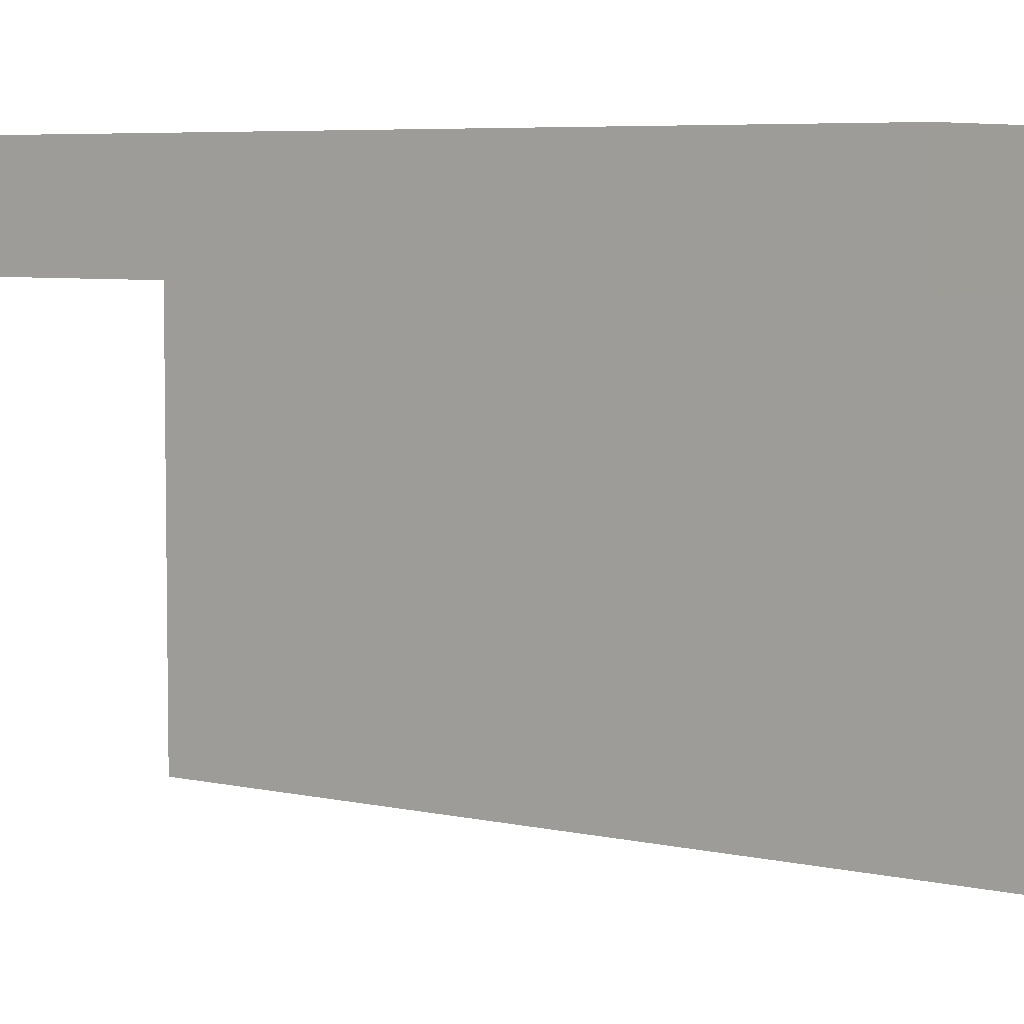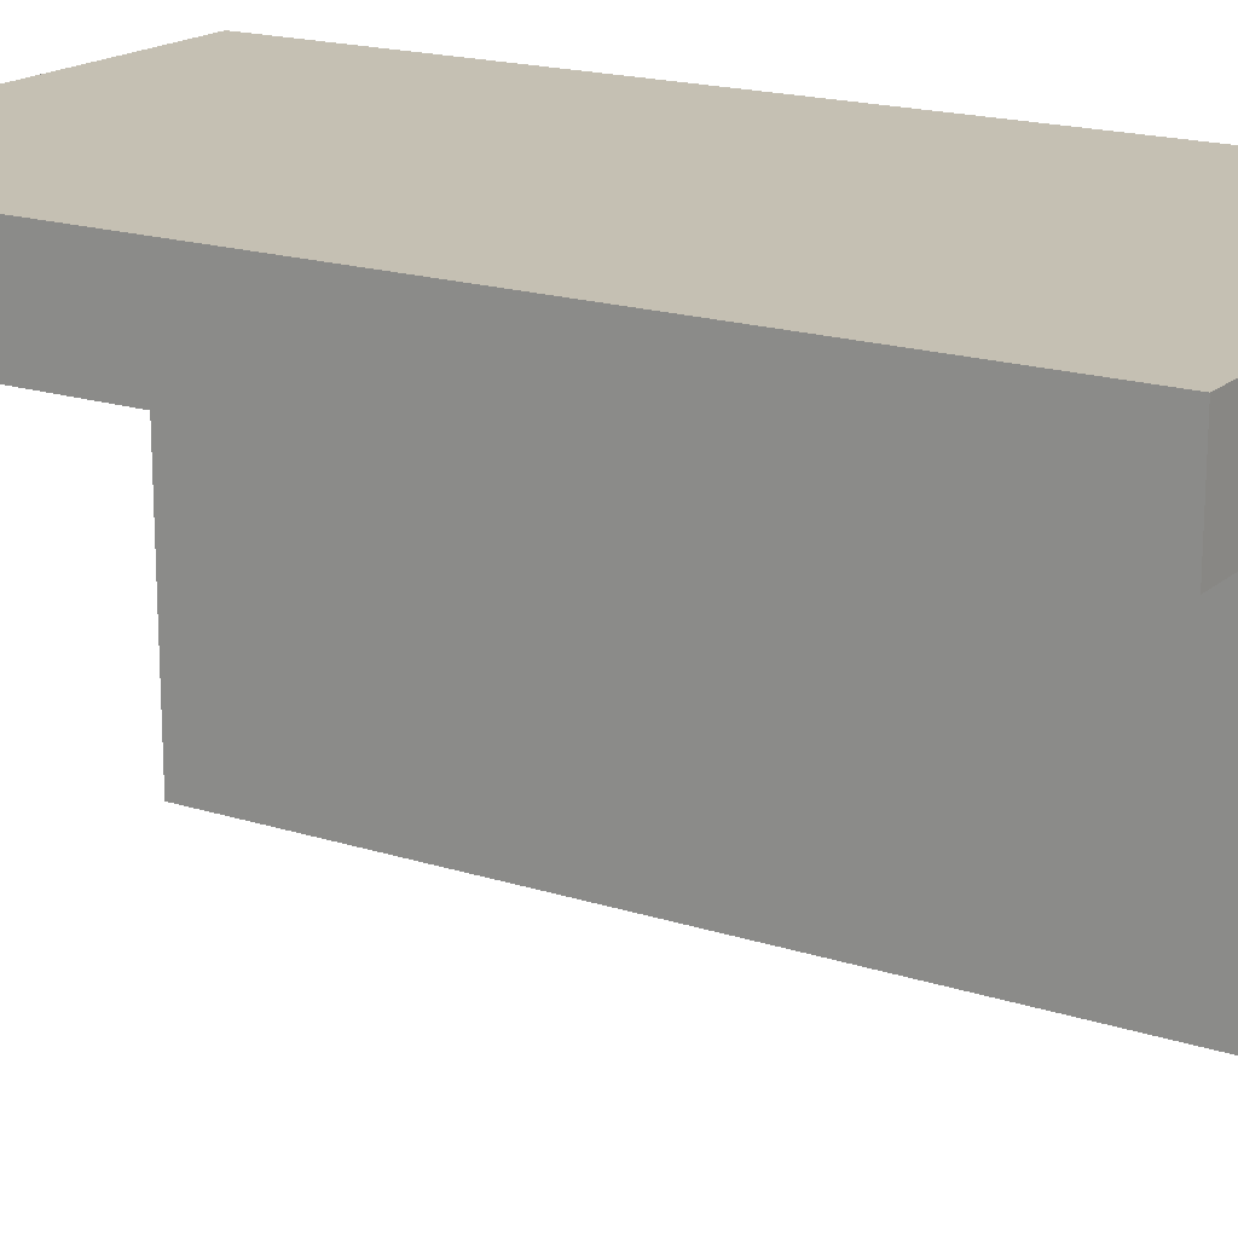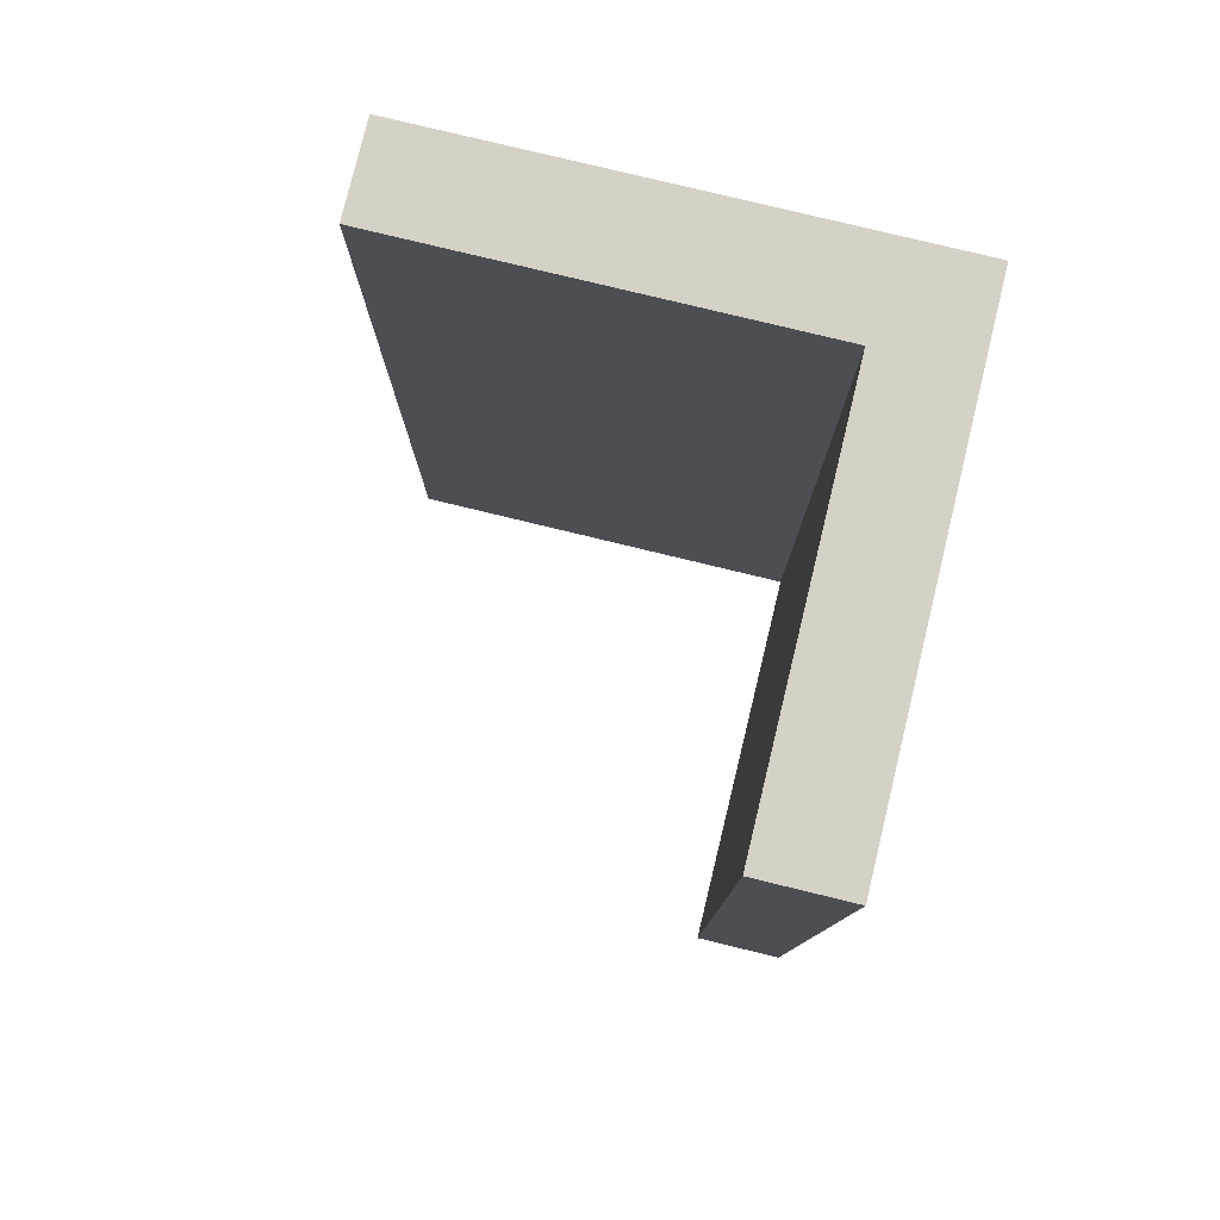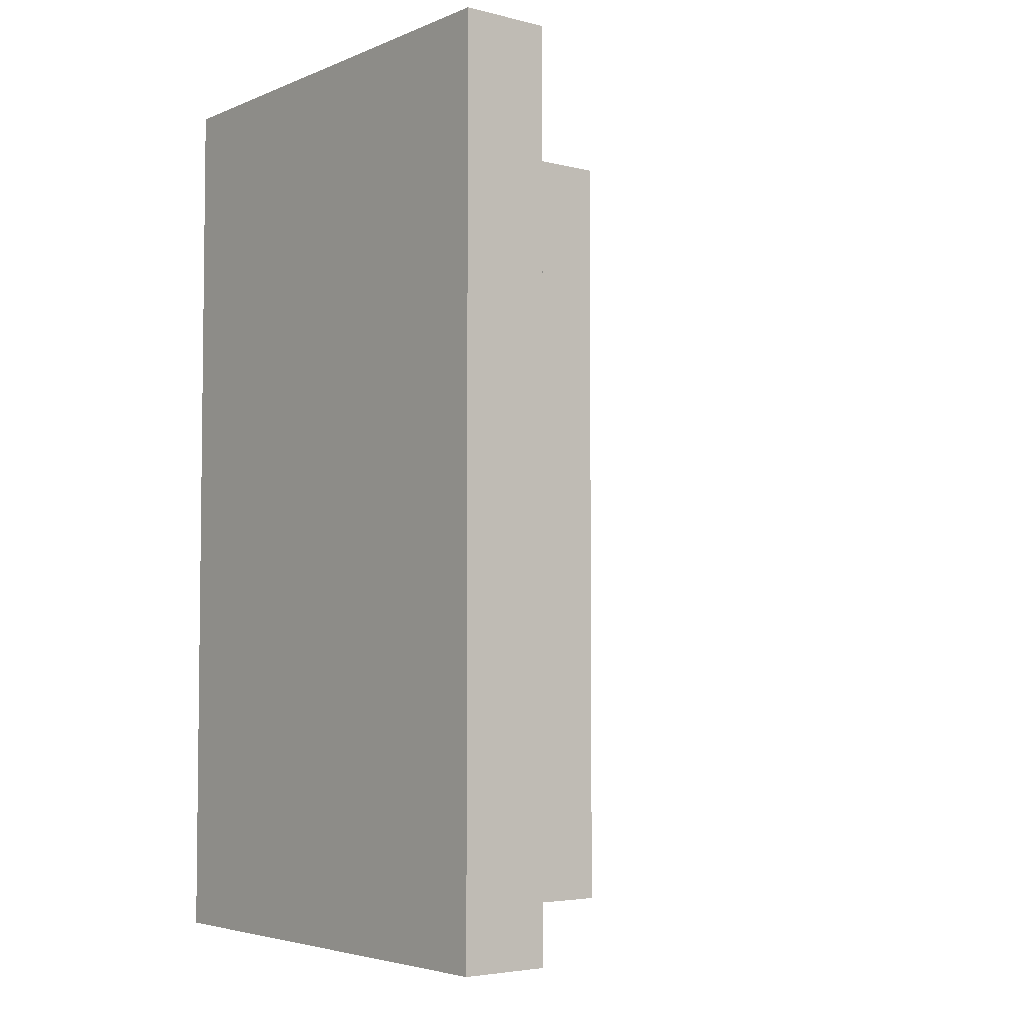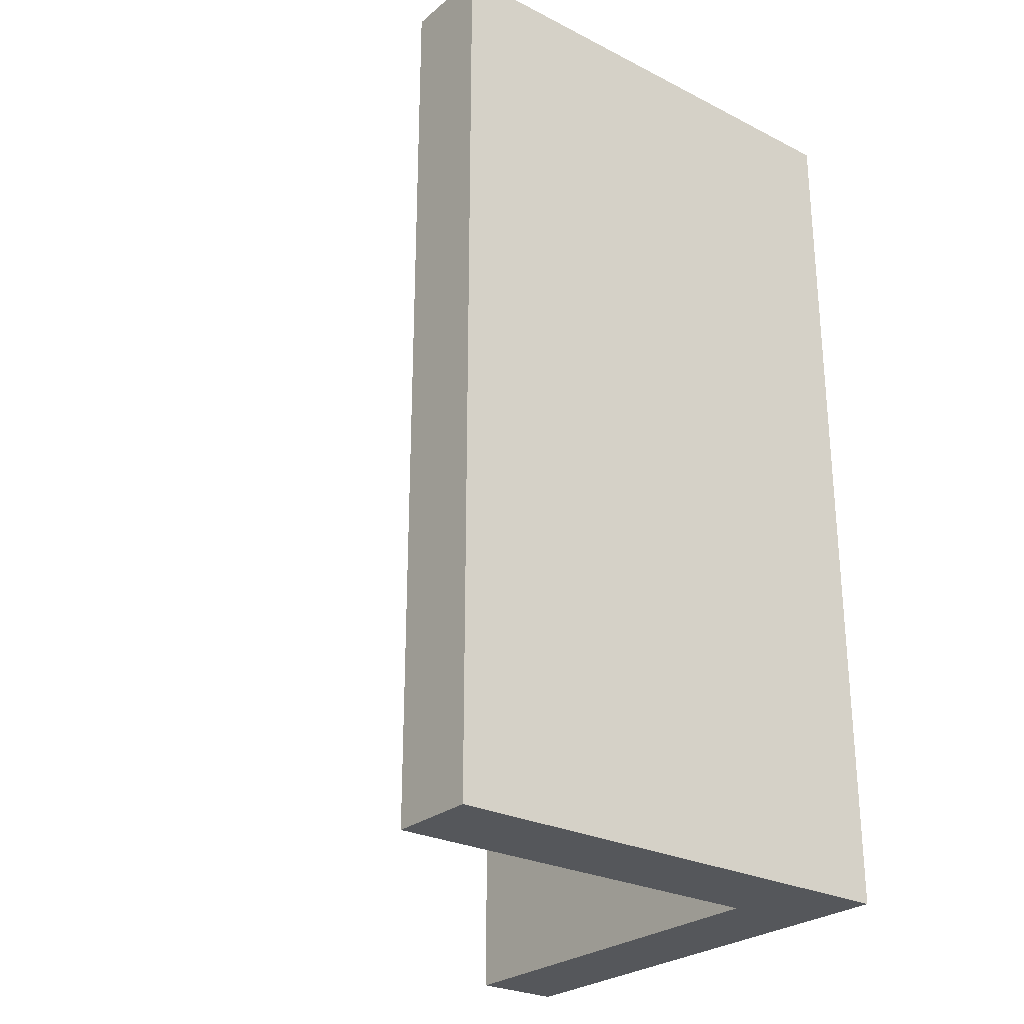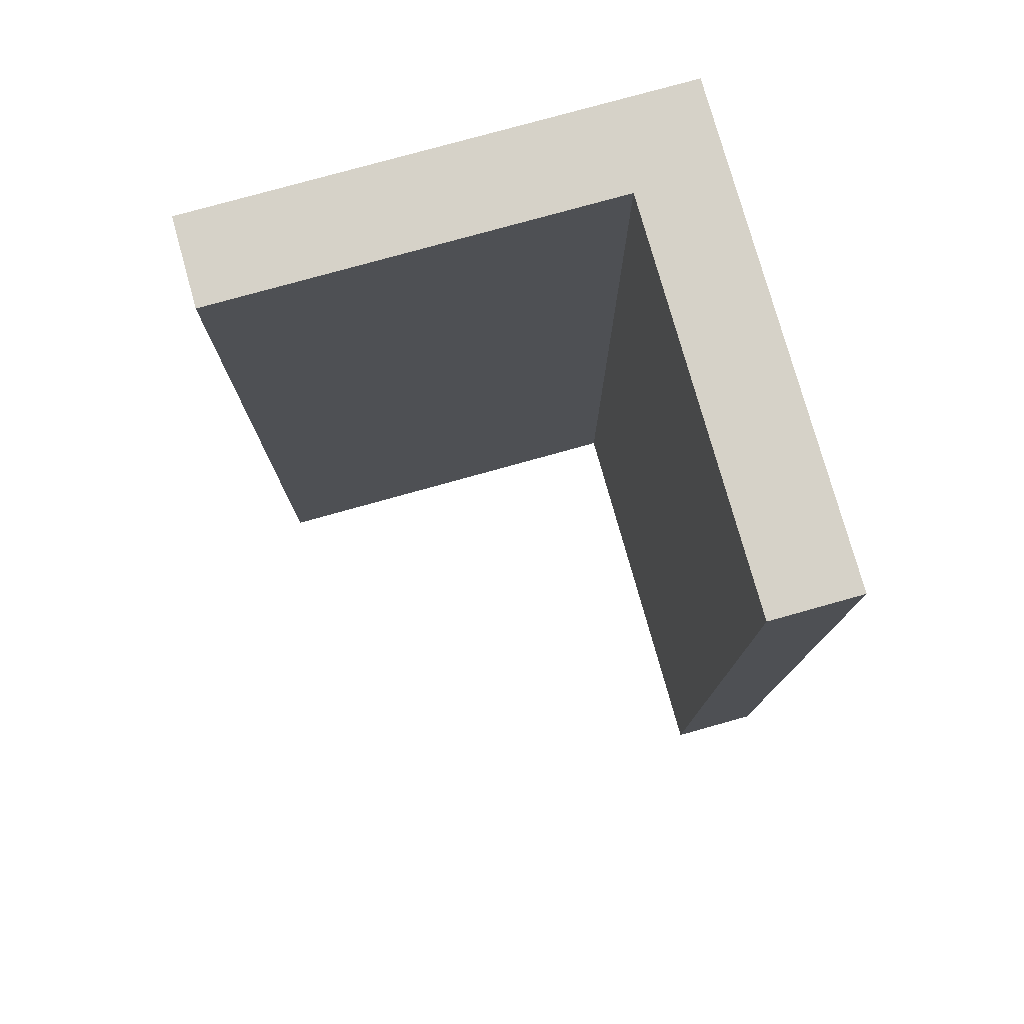
<metadata>
{"format":"obj","ext":"obj","renderer":"f3d","projection":"perspective","resolution":1024,"background":"white","views":[{"elev":5.5,"azim":126.1,"up":"+Z"},{"elev":18.1,"azim":122.0,"up":"+Z"},{"elev":79.4,"azim":-166.4,"up":"+Y"},{"elev":-4.4,"azim":51.8,"up":"+Y"},{"elev":-26.7,"azim":-128.2,"up":"+Y"},{"elev":77.5,"azim":164.4,"up":"+Y"}]}
</metadata>
<code>
o
v -0.1 0 0.1
v -0.1 0 -1
v -0.1 2 0.1
v -0.1 2 -1
v 0.1 0 -0.1
v 0.1 0 -1
v 0.1 2 -0.1
v 0.1 2 -1
v 1 0 0.1
v 1 0 -1.49e-08
v 1 0 -0.1
v 1 2 0.1
v 1 2 -1.49e-08
v 1 2 -0.1
v -0.1 0 0.1
v -0.1 2 0.1
v 1 0 0.1
v 1 2 0.1
v 0.1 0 -0.1
v 0.1 2 -0.1
v 1 0 -0.1
v 1 2 -0.1
v -0.1 0 -1
v -0.1 2 -1
v 1.49e-08 0 -1
v 1.49e-08 2 -1
v 0.1 0 -1
v 0.1 2 -1
v -0.1 0 0.1
v 1 0 0.1
v 1.49e-08 0 -1.49e-08
v 1 0 -1.49e-08
v 0.1 0 -0.1
v 1 0 -0.1
v -0.1 0 -1
v 1.49e-08 0 -1
v 0.1 0 -1
v -0.1 2 0.1
v 1 2 0.1
v 1.49e-08 2 -1.49e-08
v 1 2 -1.49e-08
v 0.1 2 -0.1
v 1 2 -0.1
v -0.1 2 -1
v 1.49e-08 2 -1
v 0.1 2 -1
f 3 2 1
f 4 2 3
f 5 6 7
f 7 6 8
f 9 10 12
f 10 11 13
f 12 10 13
f 13 11 14
f 17 16 15
f 18 16 17
f 19 20 21
f 21 20 22
f 23 24 25
f 25 24 26
f 25 26 27
f 27 26 28
f 31 30 29
f 32 30 31
f 33 32 31
f 34 32 33
f 35 31 29
f 36 33 31
f 36 31 35
f 37 33 36
f 38 39 40
f 40 39 41
f 40 41 42
f 42 41 43
f 38 40 44
f 40 42 45
f 44 40 45
f 45 42 46

</code>
